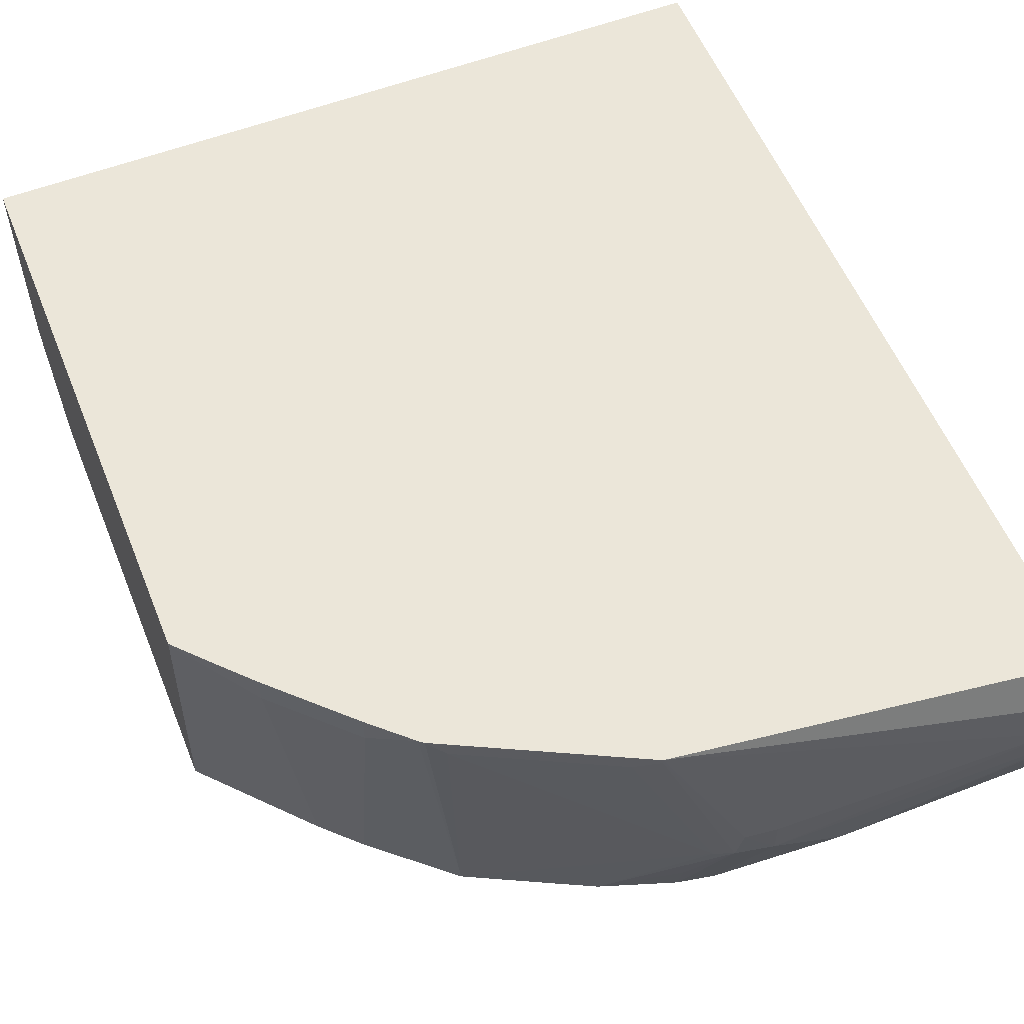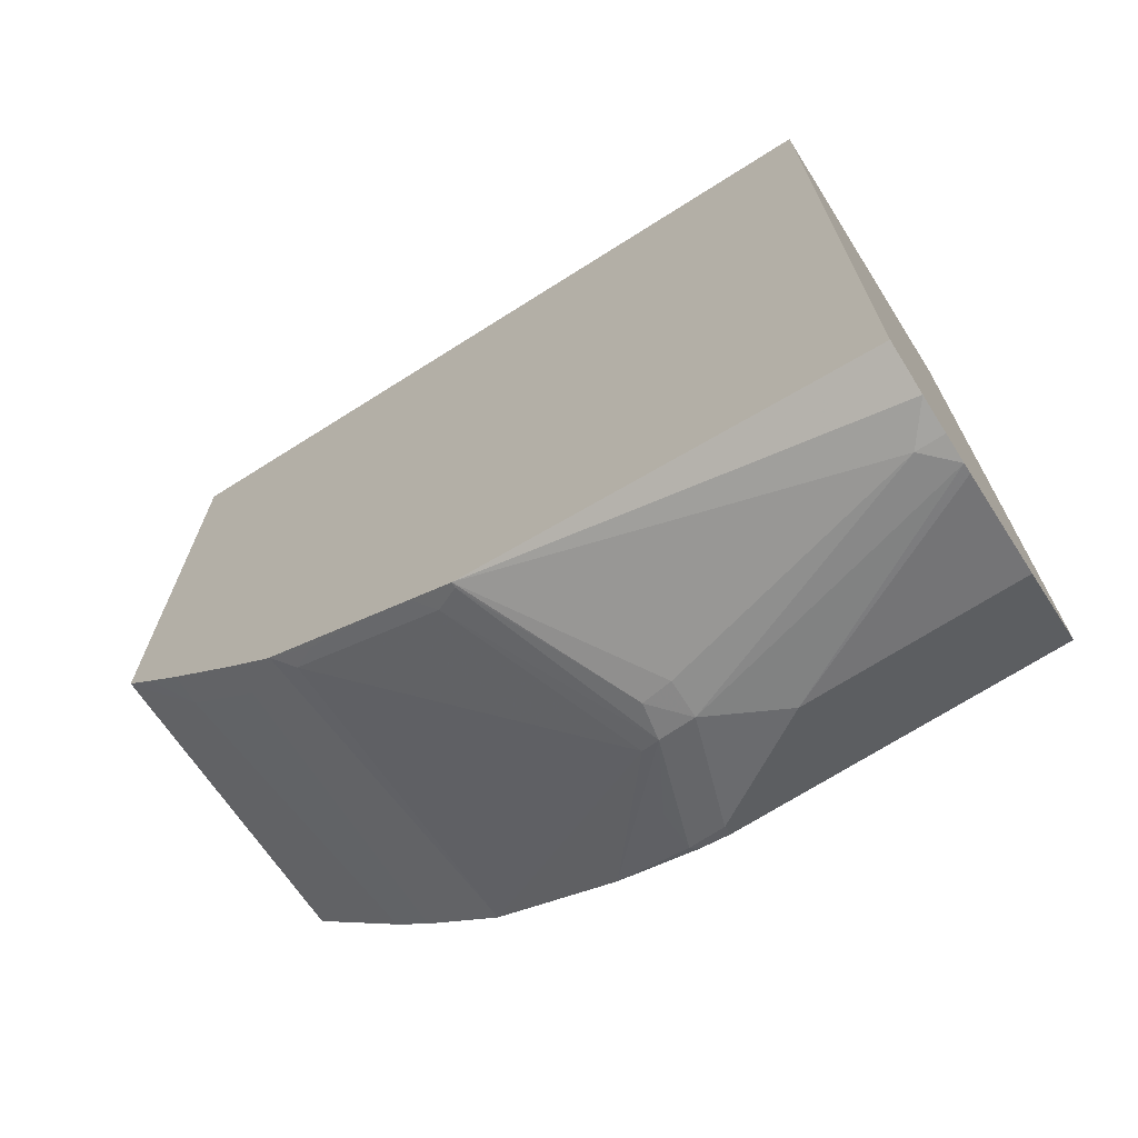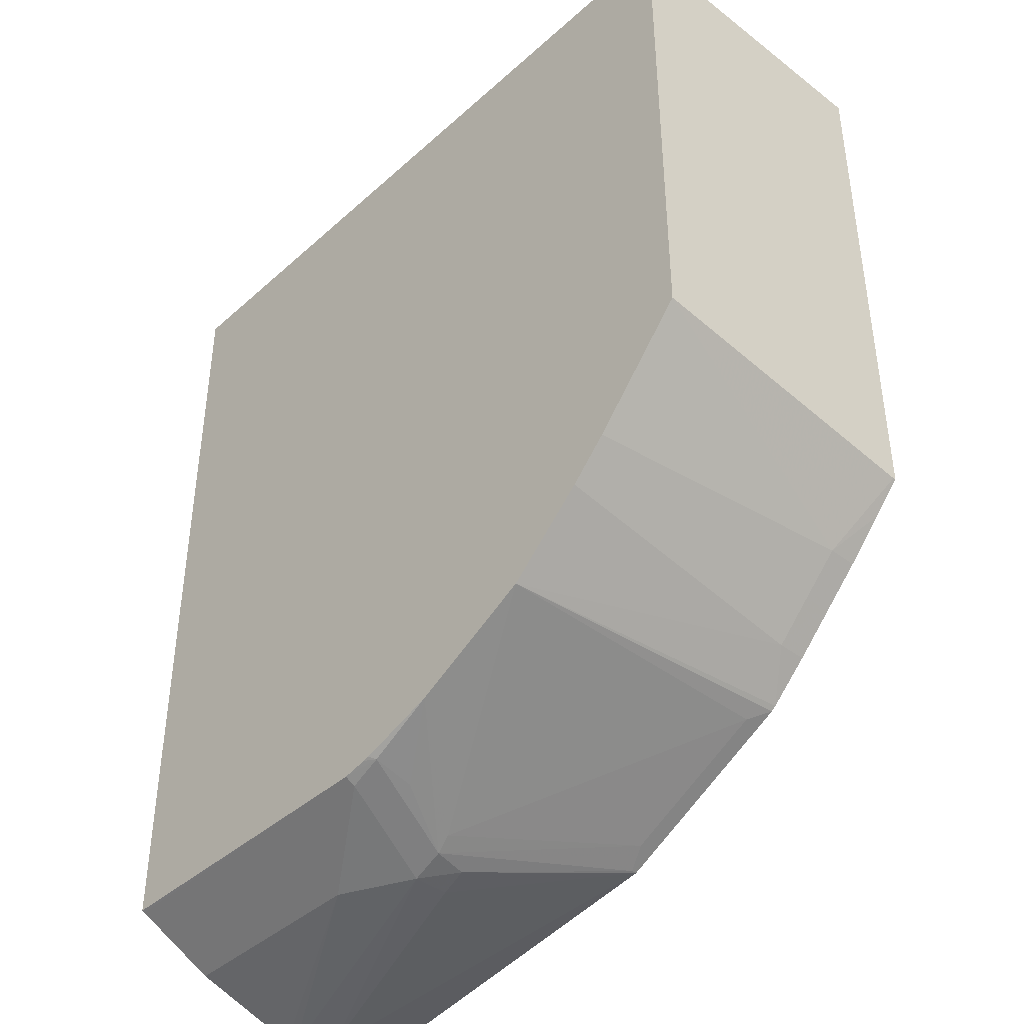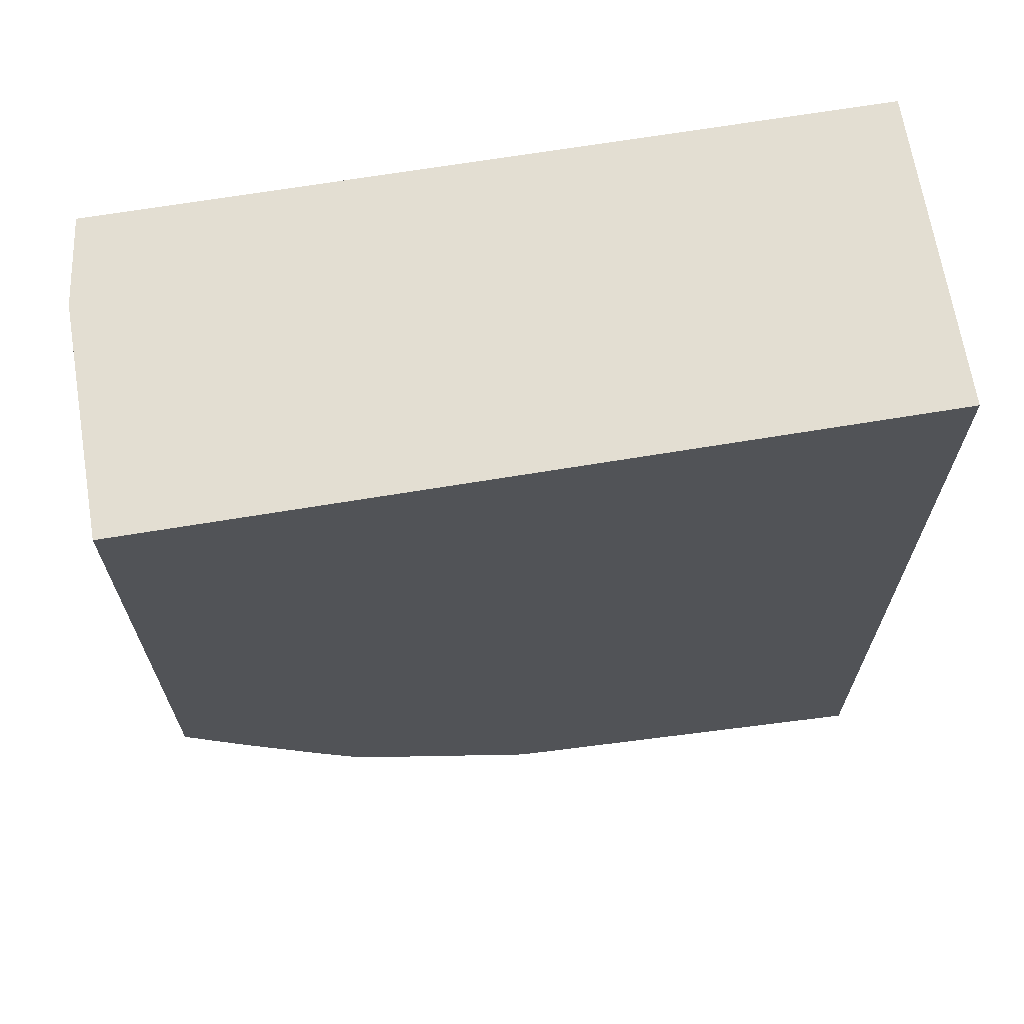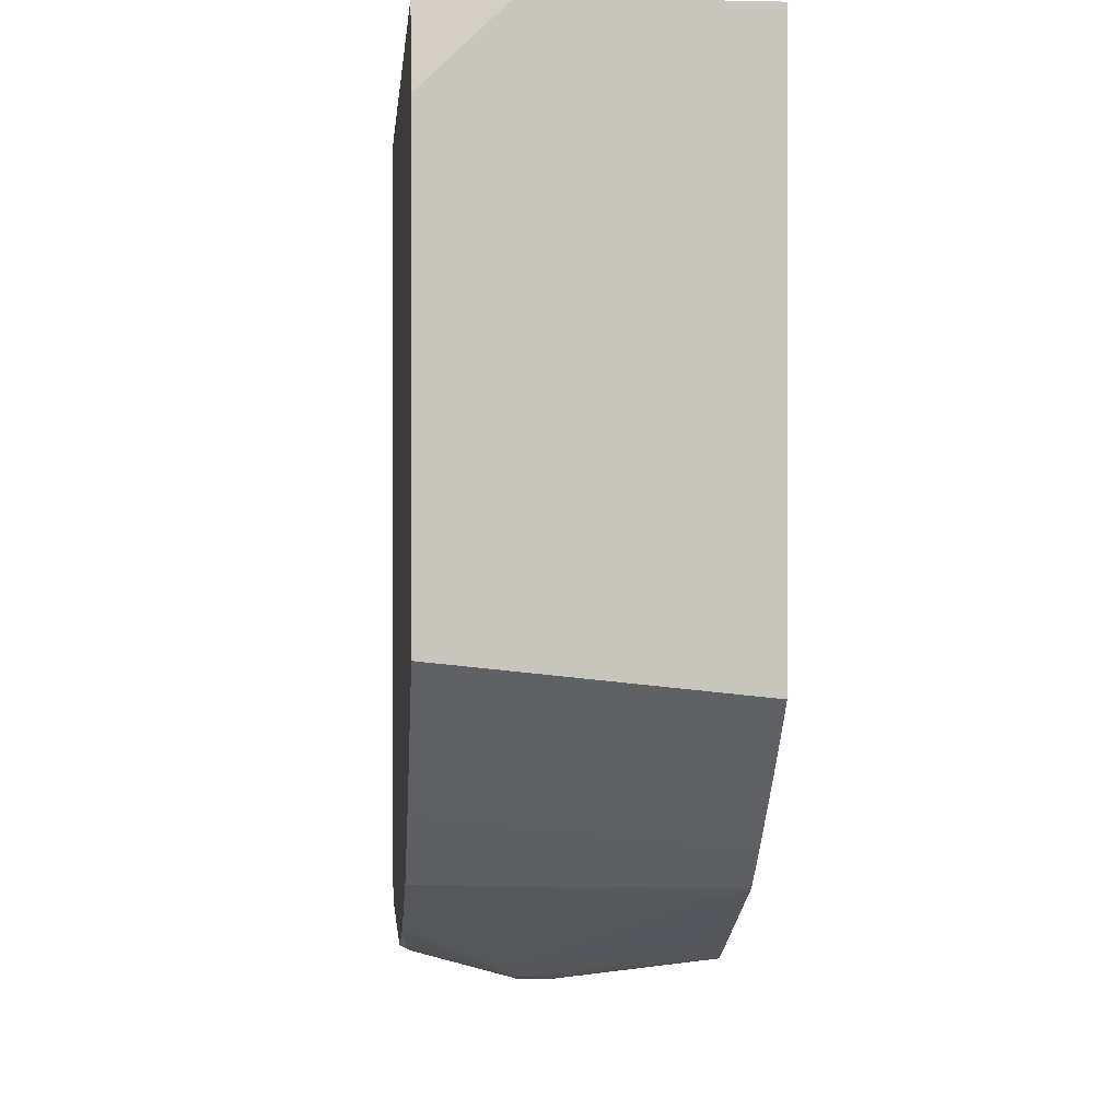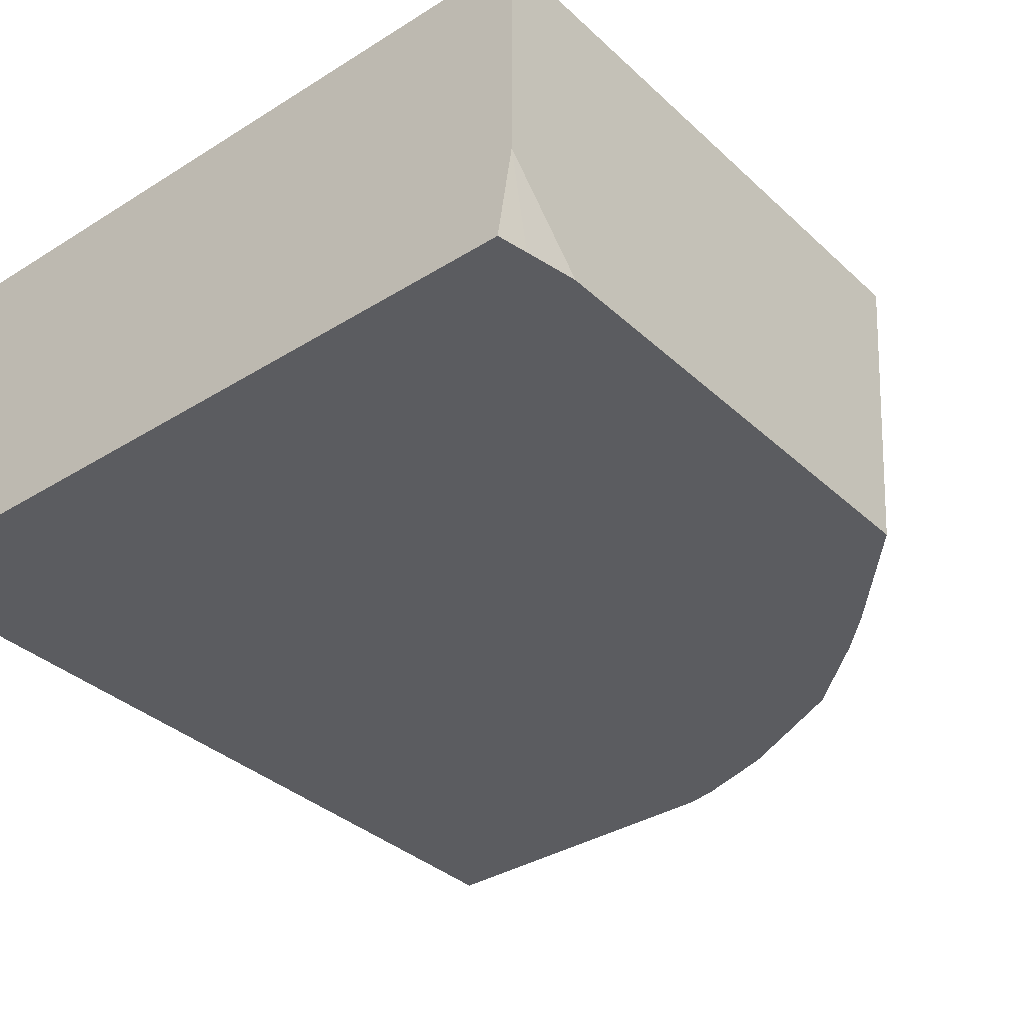
<metadata>
{"format":"obj","ext":"obj","renderer":"f3d","projection":"perspective","resolution":1024,"background":"white","views":[{"elev":56.4,"azim":-21.9,"up":"+Z"},{"elev":-70.8,"azim":32.3,"up":"+Y"},{"elev":-41.5,"azim":-132.9,"up":"+Y"},{"elev":67.7,"azim":-9.4,"up":"+Y"},{"elev":0.4,"azim":-95.0,"up":"+Y"},{"elev":-35.3,"azim":-140.4,"up":"+Z"}]}
</metadata>
<code>
v 0.03158 -0.06889 0.3735
v -0.3369 -0.06889 0.3735
v 0.03158 -0.06889 0.5257
v 0.03158 -0.4843 0.3735
v -0.3439 -0.06889 0.4154
v -0.3395 -0.08334 0.3735
v -0.3439 -0.06889 0.5257
v 0.03158 -0.5123 0.5257
v 0.03158 -0.485 0.3748
v -0.1263 -0.4843 0.3735
v -0.3439 -0.1081 0.3735
v -0.3439 -0.3511 0.5257
v -0.1623 -0.487 0.5257
v 0.03158 -0.5221 0.5041
v 0.03158 -0.499 0.4028
v -0.07216 -0.499 0.4028
v -0.07216 -0.505 0.4149
v -0.1263 -0.487 0.3788
v -0.1443 -0.4825 0.3765
v -0.1388 -0.482 0.3735
v -0.3439 -0.335 0.3735
v -0.3439 -0.3511 0.5242
v -0.3304 -0.3658 0.5257
v -0.1623 -0.487 0.5231
v -0.1233 -0.502 0.4479
v -0.1082 -0.505 0.4509
v 0.01802 -0.5231 0.487
v -0.183 -0.4767 0.5257
v 0.03158 -0.5231 0.487
v 0.03158 -0.505 0.4149
v 0.03158 -0.5219 0.4684
v 0.03158 -0.5231 0.4734
v -0.1082 -0.505 0.4329
v -0.1804 -0.4689 0.3735
v -0.1419 -0.4813 0.3735
v -0.1263 -0.5005 0.4306
v -0.1443 -0.487 0.3968
v -0.2968 -0.387 0.3735
v -0.3126 -0.3848 0.511
v -0.3126 -0.3848 0.5257
v -0.1743 -0.481 0.5171
v -0.201 -0.4676 0.5257
v -0.1931 -0.4626 0.3735
v -0.1353 -0.496 0.4284
v -0.2788 -0.4051 0.3735
v -0.2946 -0.4028 0.511
v -0.2946 -0.4028 0.5257
v -0.2465 -0.4449 0.5171
v -0.2344 -0.4509 0.5231
v -0.2344 -0.4509 0.5257
v -0.2164 -0.4509 0.3735
v -0.2405 -0.4389 0.3735
v -0.2766 -0.4208 0.511
v -0.2766 -0.4208 0.5257
v -0.2551 -0.4406 0.5257
v -0.2576 -0.4386 0.5257
f 21 38 39
f 21 39 22
f 22 39 23
f 23 39 40
f 24 36 25
f 24 41 36
f 25 36 33
f 25 33 26
f 19 37 34
f 26 33 27
f 24 28 41
f 19 36 37
f 17 32 33
f 19 33 36
f 19 35 20
f 19 34 35
f 18 33 19
f 17 33 18
f 17 31 32
f 17 30 31
f 15 17 16
f 15 30 17
f 14 27 29
f 27 33 32
f 13 28 24
f 27 32 29
f 43 44 51
f 28 48 41
f 13 27 14
f 52 56 53
f 52 55 56
f 49 50 55
f 48 55 52
f 48 49 55
f 46 54 47
f 46 53 54
f 45 53 46
f 45 52 53
f 44 52 51
f 28 42 48
f 44 48 52
f 42 49 48
f 41 48 44
f 53 56 54
f 39 47 40
f 39 46 47
f 38 46 39
f 38 45 46
f 36 41 44
f 34 44 43
f 34 36 44
f 34 37 36
f 42 50 49
f 13 26 27
f 1 35 34
f 13 24 25
f 1 11 6
f 1 21 11
f 1 38 21
f 1 45 38
f 1 52 45
f 1 51 52
f 1 34 43
f 1 20 35
f 1 10 20
f 1 4 10
f 1 9 4
f 1 15 9
f 1 30 15
f 1 31 30
f 1 32 31
f 1 29 32
f 1 14 29
f 1 8 14
f 1 3 8
f 1 7 3
f 1 5 7
f 1 2 5
f 13 25 26
f 1 6 2
f 2 6 5
f 1 43 51
f 3 12 23
f 12 22 23
f 10 19 20
f 10 18 19
f 10 17 18
f 3 7 12
f 9 16 10
f 9 15 16
f 8 13 14
f 5 12 7
f 5 22 12
f 5 21 22
f 5 11 21
f 10 16 17
f 4 9 10
f 5 6 11
f 3 23 40
f 3 40 47
f 3 54 56
f 3 56 55
f 3 47 54
f 3 50 42
f 3 42 28
f 3 28 13
f 3 13 8
f 3 55 50

</code>
